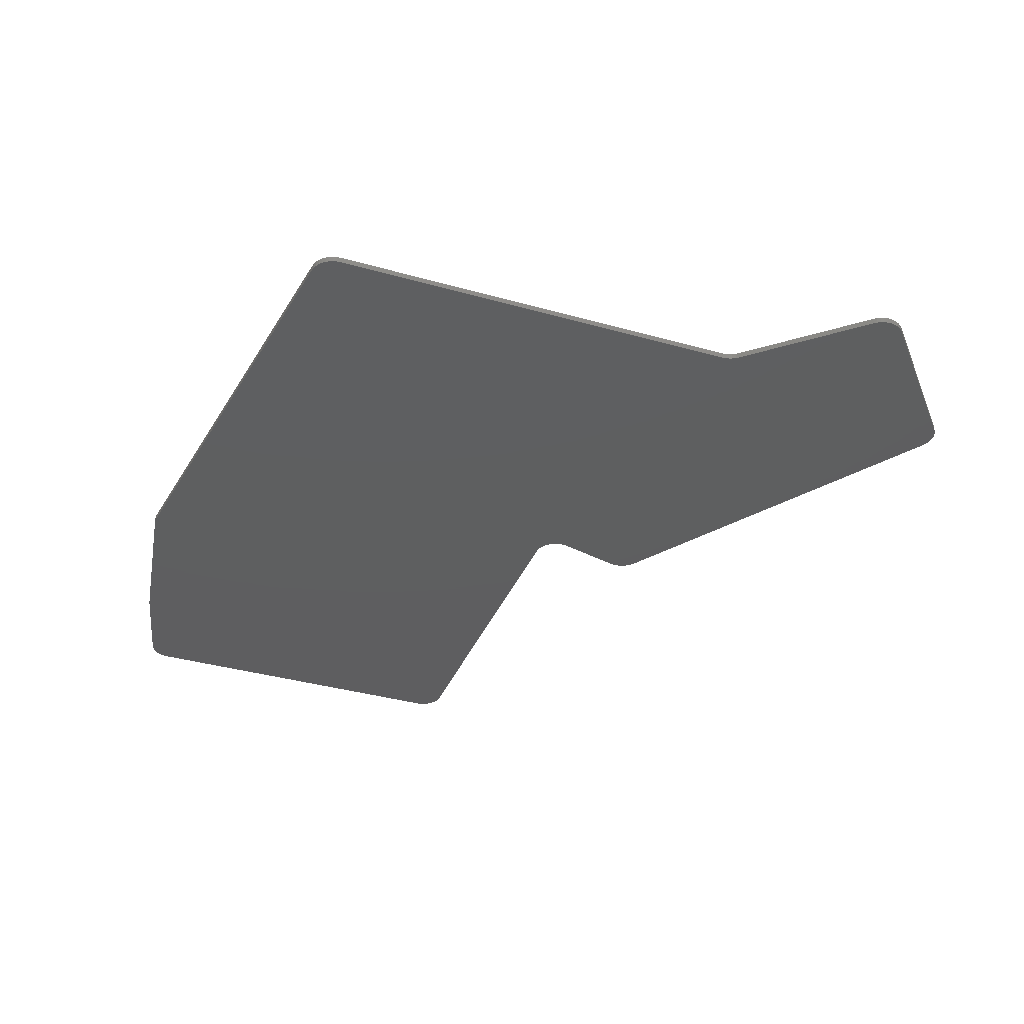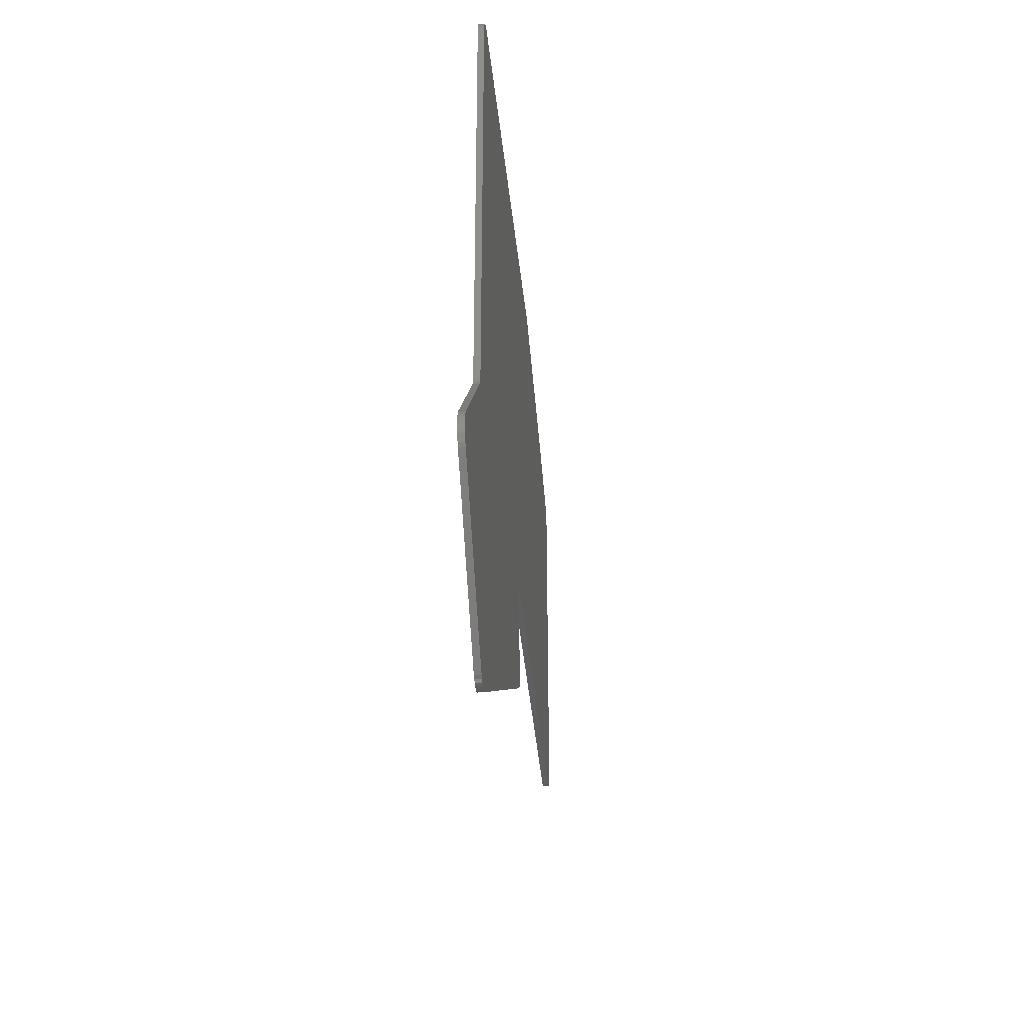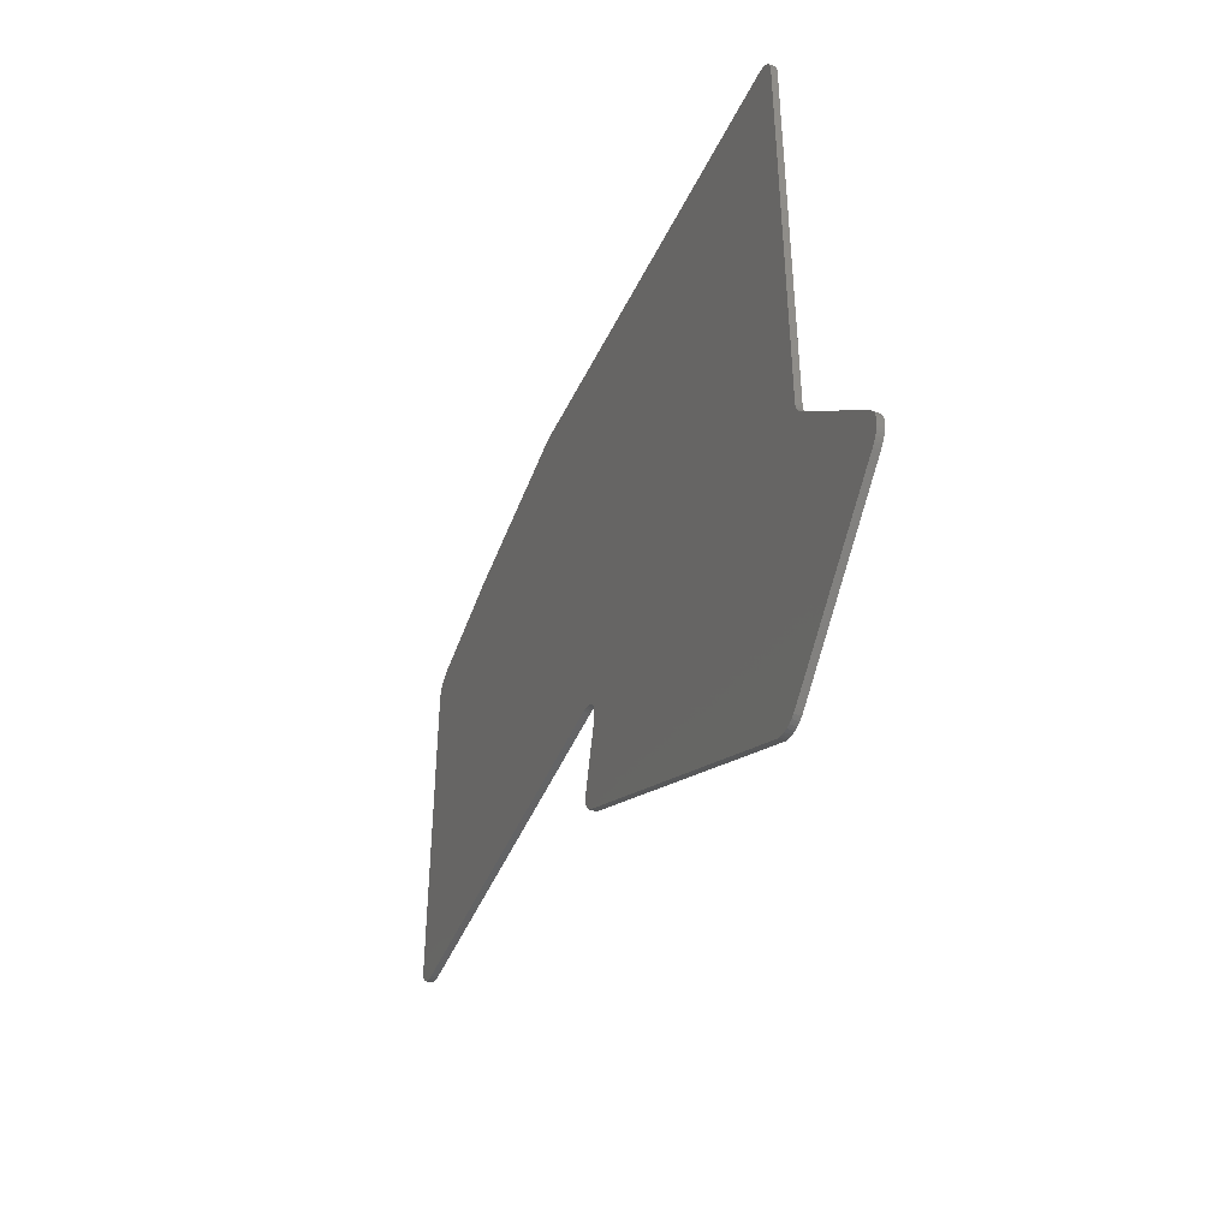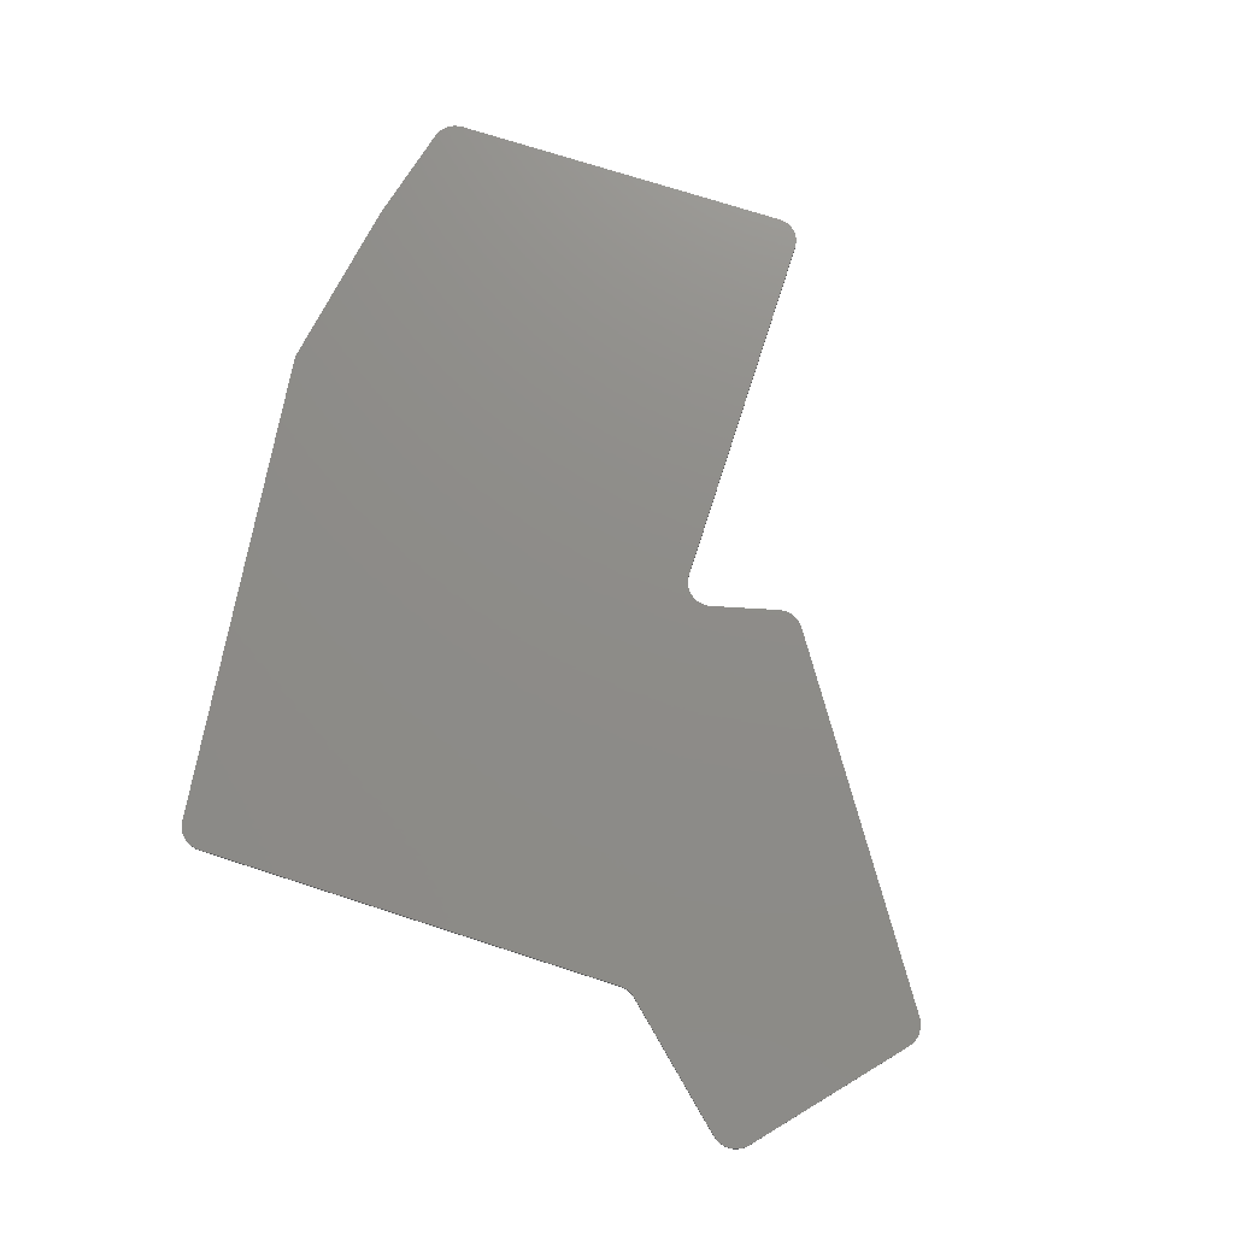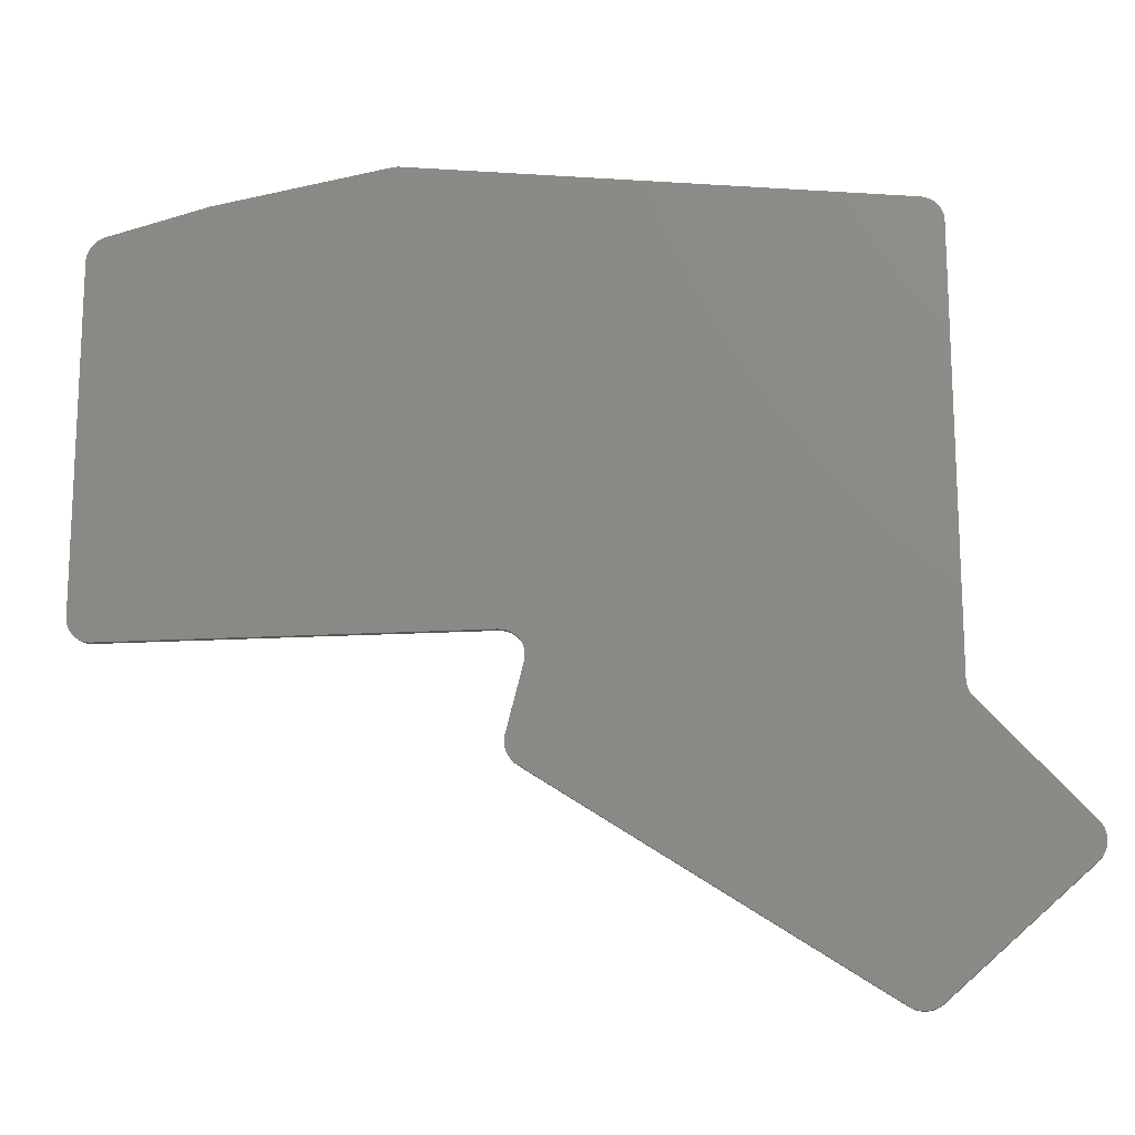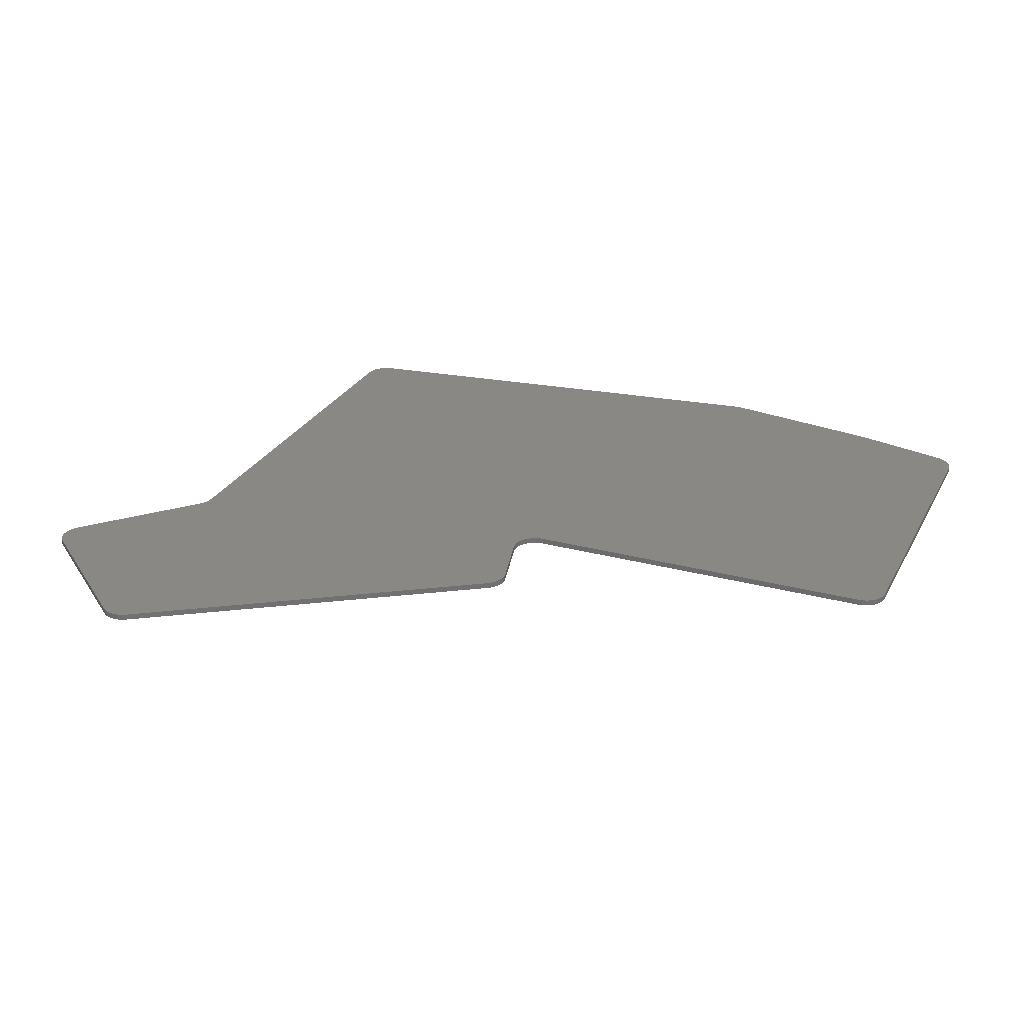
<metadata>
{"format":"stl","ext":"stl","renderer":"f3d","projection":"perspective","resolution":1024,"background":"white","views":[{"elev":-36.3,"azim":-110.4,"up":"+Z"},{"elev":-36.8,"azim":-85.1,"up":"+Y"},{"elev":-45.9,"azim":-112.2,"up":"+Y"},{"elev":74.7,"azim":-72.3,"up":"+Z"},{"elev":-16.1,"azim":-172.6,"up":"+Y"},{"elev":26.9,"azim":22.7,"up":"+Z"}]}
</metadata>
<code>
# stl→obj: 202 verts, 400 faces
v 350.3 -38.92 0
v 350.7 -38.97 0
v 379.1 -43.85 0
v 379.2 -43.88 0
v 379.4 -43.91 0
v 395.8 -48.11 0
v 396.4 -48.32 0
v 397 -48.64 0
v 397.5 -49.04 0
v 397.9 -49.53 0
v 398.3 -50.08 0
v 398.6 -50.68 0
v 398.7 -51.32 0
v 398.8 -51.98 0
v 398.8 -109 0
v 398.7 -109.7 0
v 398.5 -110.4 0
v 398.2 -111 0
v 397.8 -111.6 0
v 397.3 -112.1 0
v 396.8 -112.5 0
v 396.1 -112.8 0
v 395.5 -113 0
v 394.8 -113 0
v 333.7 -113 0
v 266.8 -113 0
v 267 -52.42 0
v 267 -51.78 0
v 267.2 -51.15 0
v 267.4 -50.56 0
v 267.8 -50.02 0
v 268.2 -49.54 0
v 268.7 -49.13 0
v 269.2 -48.81 0
v 269.8 -48.59 0
v 270.5 -48.46 0
v 349.6 -38.94 0
v 350 -38.91 0
v 333.1 -113.1 0
v 266.8 -113.1 0
v 332.4 -113.3 0
v 266.8 -113.3 0
v 331.8 -113.5 0
v 266.8 -113.5 0
v 331.3 -113.9 0
v 266.8 -113.9 0
v 330.8 -114.3 0
v 266.8 -114.3 0
v 330.4 -114.8 0
v 266.8 -114.8 0
v 330.1 -115.4 0
v 266.8 -115.4 0
v 329.9 -116.1 0
v 266.8 -116.1 0
v 329.8 -116.7 0
v 266.8 -116.7 0
v 329.8 -117.4 0
v 266.8 -117.4 0
v 329.9 -118 0
v 266.8 -118 0
v 331 -122.6 0
v 266.8 -122.6 0
v 331.2 -123.2 0
v 266.7 -123.2 0
v 331.3 -123.7 0
v 266.6 -123.7 0
v 331.5 -124.3 0
v 266.4 -124.3 0
v 331.6 -124.8 0
v 266.1 -124.8 0
v 331.7 -125.3 0
v 265.7 -125.3 0
v 332.6 -128.8 0
v 332.7 -129.4 0
v 332.7 -130 0
v 332.6 -130.6 0
v 332.4 -131.2 0
v 332.2 -131.8 0
v 331.8 -132.3 0
v 331.4 -132.7 0
v 330.9 -133.1 0
v 276.4 -168.4 0
v 275.8 -168.7 0
v 275.2 -168.9 0
v 274.5 -169 0
v 273.9 -169 0
v 273.2 -168.9 0
v 272.6 -168.7 0
v 272.1 -168.4 0
v 271.5 -168 0
v 249.7 -148.9 0
v 249.3 -148.4 0
v 248.9 -147.9 0
v 248.7 -147.3 0
v 248.5 -146.7 0
v 248.4 -146.1 0
v 248.4 -145.5 0
v 248.5 -144.8 0
v 248.7 -144.2 0
v 249 -143.7 0
v 249.4 -143.2 0
v 274.5 -169 1
v 275.2 -168.9 1
v 275.8 -168.7 1
v 276.4 -168.4 1
v 330.9 -133.1 1
v 331.4 -132.7 1
v 331.8 -132.3 1
v 332.2 -131.8 1
v 332.4 -131.2 1
v 332.6 -130.6 1
v 332.7 -130 1
v 332.7 -129.4 1
v 332.6 -128.8 1
v 331.7 -125.3 1
v 265.7 -125.3 1
v 249.4 -143.2 1
v 249 -143.7 1
v 248.7 -144.2 1
v 248.5 -144.8 1
v 248.4 -145.5 1
v 248.4 -146.1 1
v 248.5 -146.7 1
v 248.7 -147.3 1
v 248.9 -147.9 1
v 249.3 -148.4 1
v 249.7 -148.9 1
v 271.5 -168 1
v 272.1 -168.4 1
v 272.6 -168.7 1
v 273.2 -168.9 1
v 273.9 -169 1
v 331.6 -124.8 1
v 266.1 -124.8 1
v 331.5 -124.3 1
v 266.4 -124.3 1
v 331.3 -123.7 1
v 266.6 -123.7 1
v 331.2 -123.2 1
v 266.7 -123.2 1
v 331 -122.6 1
v 266.8 -122.6 1
v 329.9 -118 1
v 266.8 -118 1
v 329.8 -117.4 1
v 266.8 -117.4 1
v 329.8 -116.7 1
v 266.8 -116.7 1
v 329.9 -116.1 1
v 266.8 -116.1 1
v 330.1 -115.4 1
v 266.8 -115.4 1
v 330.4 -114.8 1
v 266.8 -114.8 1
v 330.8 -114.3 1
v 266.8 -114.3 1
v 331.3 -113.9 1
v 266.8 -113.9 1
v 331.8 -113.5 1
v 266.8 -113.5 1
v 332.4 -113.3 1
v 266.8 -113.3 1
v 333.1 -113.1 1
v 266.8 -113.1 1
v 333.7 -113 1
v 266.8 -113 1
v 394.8 -113 1
v 395.5 -113 1
v 396.1 -112.8 1
v 396.8 -112.5 1
v 397.3 -112.1 1
v 397.8 -111.6 1
v 398.2 -111 1
v 398.5 -110.4 1
v 398.7 -109.7 1
v 398.8 -109 1
v 398.8 -51.98 1
v 398.7 -51.32 1
v 398.6 -50.68 1
v 398.3 -50.08 1
v 397.9 -49.53 1
v 397.5 -49.04 1
v 397 -48.64 1
v 396.4 -48.32 1
v 395.8 -48.11 1
v 379.4 -43.91 1
v 379.2 -43.88 1
v 379.1 -43.85 1
v 350.7 -38.97 1
v 350.3 -38.92 1
v 350 -38.91 1
v 349.6 -38.94 1
v 270.5 -48.46 1
v 269.8 -48.59 1
v 269.2 -48.81 1
v 268.7 -49.13 1
v 268.2 -49.54 1
v 267.8 -50.02 1
v 267.4 -50.56 1
v 267.2 -51.15 1
v 267 -51.78 1
v 267 -52.42 1
f 1 2 3
f 1 3 4
f 1 4 5
f 1 5 6
f 1 6 7
f 1 7 8
f 1 8 9
f 1 9 10
f 1 10 11
f 1 11 12
f 1 12 13
f 1 13 14
f 1 14 15
f 1 15 16
f 1 16 17
f 1 17 18
f 1 18 19
f 1 19 20
f 1 20 21
f 1 21 22
f 1 22 23
f 1 23 24
f 1 24 25
f 1 25 26
f 1 26 27
f 1 27 28
f 1 28 29
f 1 29 30
f 1 30 31
f 1 31 32
f 1 32 33
f 1 33 34
f 1 34 35
f 1 35 36
f 1 36 37
f 1 37 38
f 25 39 40
f 25 40 26
f 39 41 42
f 39 42 40
f 41 43 44
f 41 44 42
f 43 45 46
f 43 46 44
f 45 47 48
f 45 48 46
f 47 49 50
f 47 50 48
f 49 51 52
f 49 52 50
f 51 53 54
f 51 54 52
f 53 55 56
f 53 56 54
f 55 57 58
f 55 58 56
f 57 59 60
f 57 60 58
f 59 61 62
f 59 62 60
f 61 63 64
f 61 64 62
f 63 65 66
f 63 66 64
f 65 67 68
f 65 68 66
f 67 69 70
f 67 70 68
f 69 71 72
f 69 72 70
f 71 73 74
f 71 74 75
f 71 75 76
f 71 76 77
f 71 77 78
f 71 78 79
f 71 79 80
f 71 80 81
f 71 81 82
f 71 82 83
f 71 83 84
f 71 84 85
f 71 85 86
f 71 86 87
f 71 87 88
f 71 88 89
f 71 89 90
f 71 90 91
f 71 91 92
f 71 92 93
f 71 93 94
f 71 94 95
f 71 95 96
f 71 96 97
f 71 97 98
f 71 98 99
f 71 99 100
f 71 100 101
f 71 101 72
f 102 103 104
f 102 104 105
f 102 105 106
f 102 106 107
f 102 107 108
f 102 108 109
f 102 109 110
f 102 110 111
f 102 111 112
f 102 112 113
f 102 113 114
f 102 114 115
f 102 115 116
f 102 116 117
f 102 117 118
f 102 118 119
f 102 119 120
f 102 120 121
f 102 121 122
f 102 122 123
f 102 123 124
f 102 124 125
f 102 125 126
f 102 126 127
f 102 127 128
f 102 128 129
f 102 129 130
f 102 130 131
f 102 131 132
f 115 133 134
f 115 134 116
f 133 135 136
f 133 136 134
f 135 137 138
f 135 138 136
f 137 139 140
f 137 140 138
f 139 141 142
f 139 142 140
f 141 143 144
f 141 144 142
f 143 145 146
f 143 146 144
f 145 147 148
f 145 148 146
f 147 149 150
f 147 150 148
f 149 151 152
f 149 152 150
f 151 153 154
f 151 154 152
f 153 155 156
f 153 156 154
f 155 157 158
f 155 158 156
f 157 159 160
f 157 160 158
f 159 161 162
f 159 162 160
f 161 163 164
f 161 164 162
f 163 165 166
f 163 166 164
f 165 167 168
f 165 168 169
f 165 169 170
f 165 170 171
f 165 171 172
f 165 172 173
f 165 173 174
f 165 174 175
f 165 175 176
f 165 176 177
f 165 177 178
f 165 178 179
f 165 179 180
f 165 180 181
f 165 181 182
f 165 182 183
f 165 183 184
f 165 184 185
f 165 185 186
f 165 186 187
f 165 187 188
f 165 188 189
f 165 189 190
f 165 190 191
f 165 191 192
f 165 192 193
f 165 193 194
f 165 194 195
f 165 195 196
f 165 196 197
f 165 197 198
f 165 198 199
f 165 199 200
f 165 200 201
f 165 201 202
f 165 202 166
f 177 176 15
f 177 15 14
f 178 177 14
f 178 14 13
f 179 178 13
f 179 13 12
f 180 179 12
f 180 12 11
f 181 180 11
f 181 11 10
f 182 181 10
f 182 10 9
f 183 182 9
f 183 9 8
f 184 183 8
f 184 8 7
f 185 184 7
f 185 7 6
f 186 185 6
f 186 6 5
f 187 186 5
f 187 5 4
f 188 187 4
f 188 4 3
f 189 188 3
f 189 3 2
f 190 189 2
f 190 2 1
f 191 190 1
f 191 1 38
f 192 191 38
f 192 38 37
f 193 192 37
f 193 37 36
f 194 193 36
f 194 36 35
f 195 194 35
f 195 35 34
f 196 195 34
f 196 34 33
f 197 196 33
f 197 33 32
f 198 197 32
f 198 32 31
f 199 198 31
f 199 31 30
f 200 199 30
f 200 30 29
f 201 200 29
f 201 29 28
f 202 201 28
f 202 28 27
f 142 144 146
f 142 146 148
f 142 148 150
f 142 150 152
f 142 152 154
f 142 154 156
f 142 156 158
f 142 158 160
f 142 160 162
f 142 162 164
f 142 164 166
f 142 166 202
f 142 202 27
f 142 27 26
f 142 26 40
f 142 40 42
f 142 42 44
f 142 44 46
f 142 46 48
f 142 48 50
f 142 50 52
f 142 52 54
f 142 54 56
f 142 56 58
f 142 58 60
f 142 60 62
f 140 142 62
f 140 62 64
f 138 140 64
f 138 64 66
f 136 138 66
f 136 66 68
f 134 136 68
f 134 68 70
f 116 134 70
f 116 70 72
f 117 116 72
f 117 72 101
f 118 117 101
f 118 101 100
f 119 118 100
f 119 100 99
f 120 119 99
f 120 99 98
f 121 120 98
f 121 98 97
f 122 121 97
f 122 97 96
f 123 122 96
f 123 96 95
f 124 123 95
f 124 95 94
f 125 124 94
f 125 94 93
f 126 125 93
f 126 93 92
f 127 126 92
f 127 92 91
f 128 127 91
f 128 91 90
f 129 128 90
f 129 90 89
f 130 129 89
f 130 89 88
f 131 130 88
f 131 88 87
f 132 131 87
f 132 87 86
f 102 132 86
f 102 86 85
f 103 102 85
f 103 85 84
f 104 103 84
f 104 84 83
f 105 104 83
f 105 83 82
f 106 105 82
f 106 82 81
f 107 106 81
f 107 81 80
f 108 107 80
f 108 80 79
f 109 108 79
f 109 79 78
f 110 109 78
f 110 78 77
f 111 110 77
f 111 77 76
f 112 111 76
f 112 76 75
f 113 112 75
f 113 75 74
f 114 113 74
f 114 74 73
f 143 141 139
f 143 139 137
f 143 137 135
f 143 135 133
f 143 133 115
f 143 115 114
f 143 114 73
f 143 73 71
f 143 71 69
f 143 69 67
f 143 67 65
f 143 65 63
f 143 63 61
f 143 61 59
f 145 143 59
f 145 59 57
f 147 145 57
f 147 57 55
f 149 147 55
f 149 55 53
f 151 149 53
f 151 53 51
f 153 151 51
f 153 51 49
f 155 153 49
f 155 49 47
f 157 155 47
f 157 47 45
f 159 157 45
f 159 45 43
f 161 159 43
f 161 43 41
f 163 161 41
f 163 41 39
f 165 163 39
f 165 39 25
f 167 165 25
f 167 25 24
f 168 167 24
f 168 24 23
f 169 168 23
f 169 23 22
f 170 169 22
f 170 22 21
f 171 170 21
f 171 21 20
f 172 171 20
f 172 20 19
f 173 172 19
f 173 19 18
f 174 173 18
f 174 18 17
f 175 174 17
f 175 17 16
f 176 175 16
f 176 16 15

</code>
